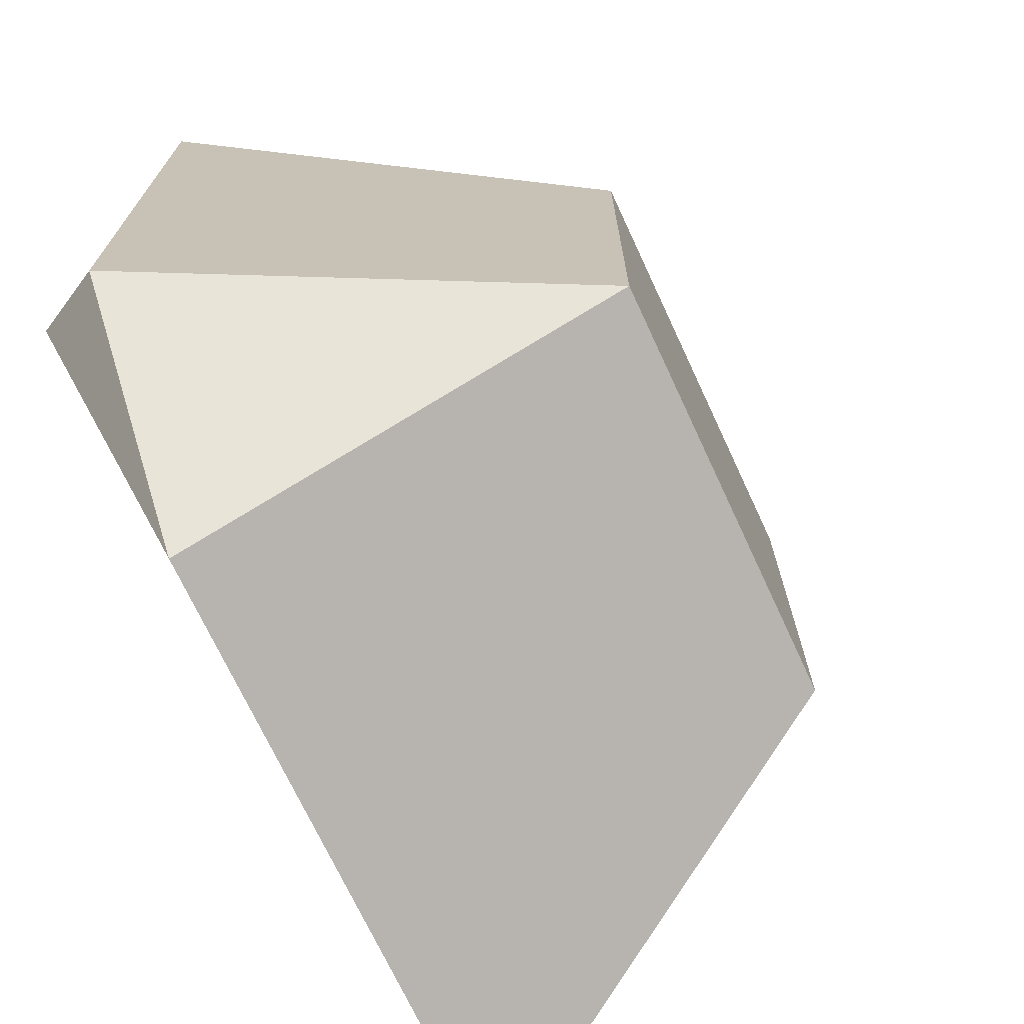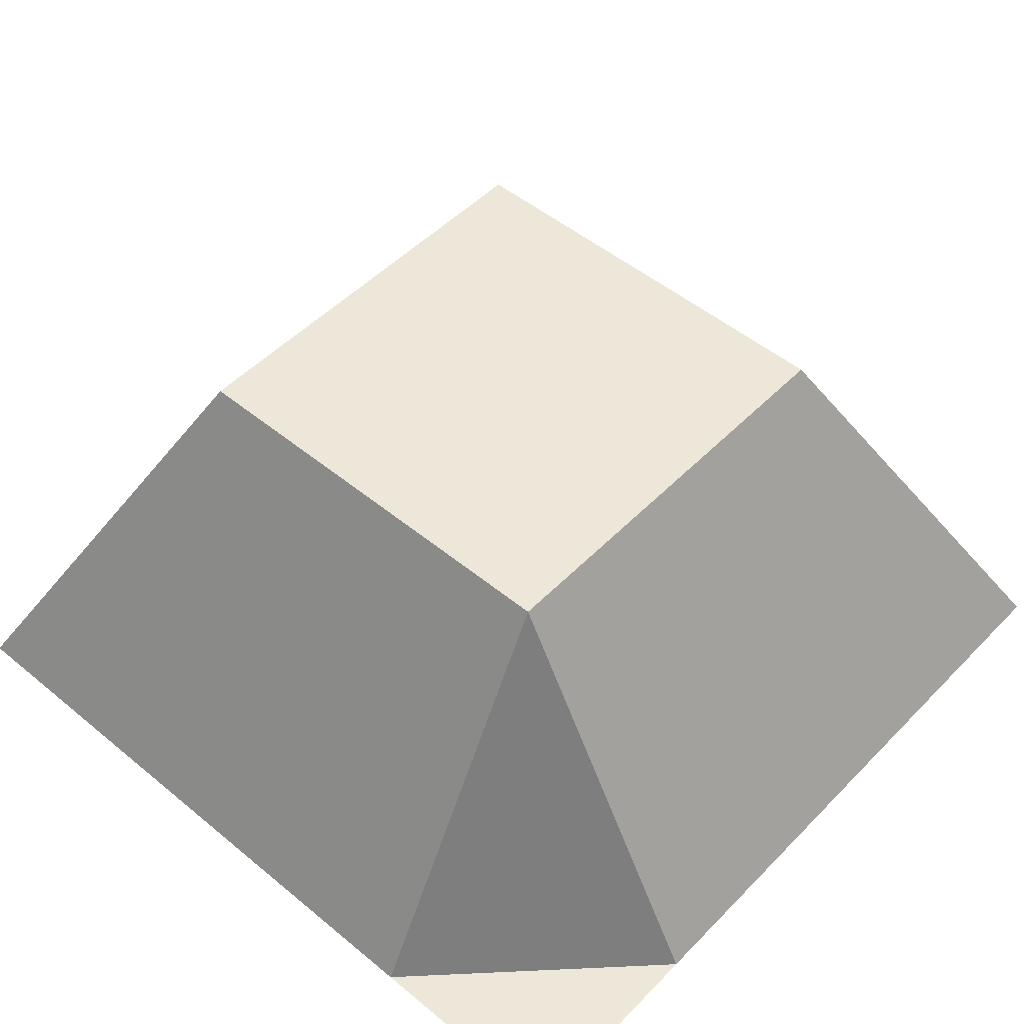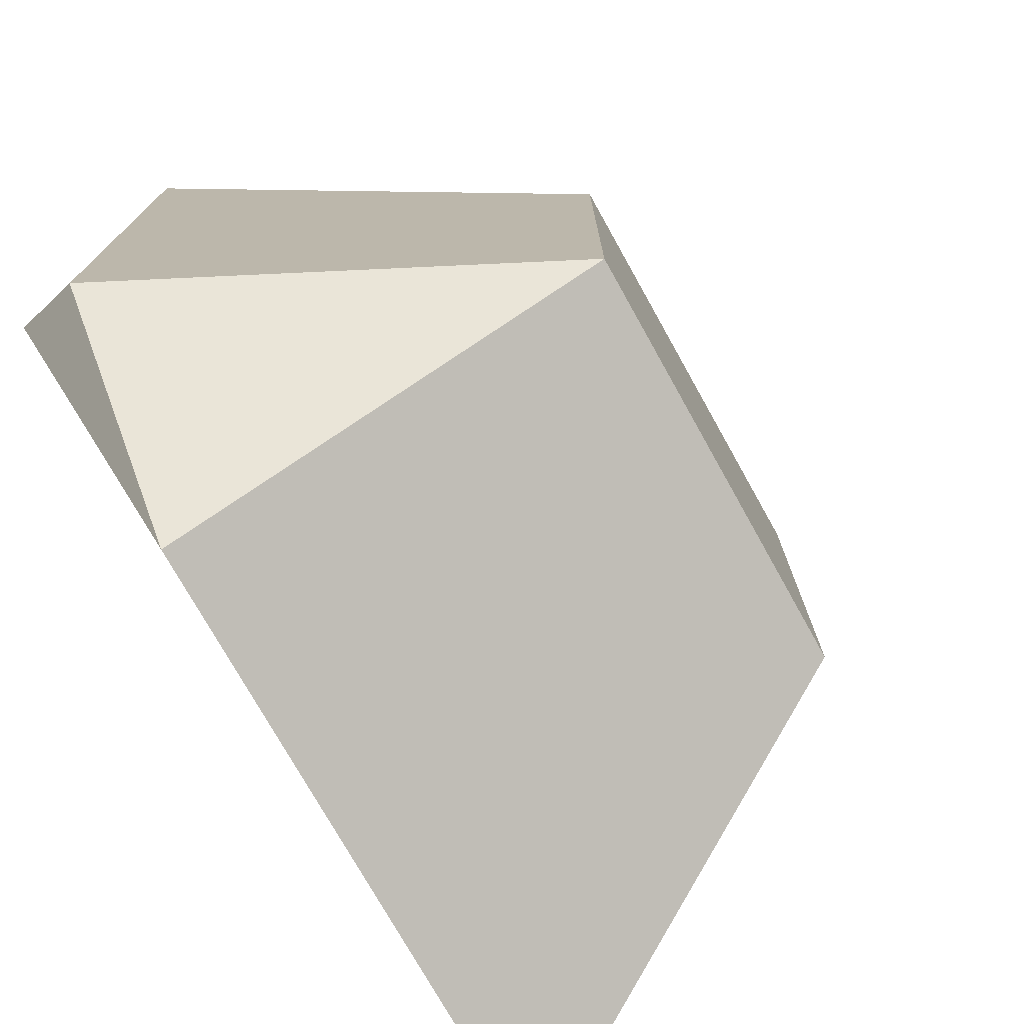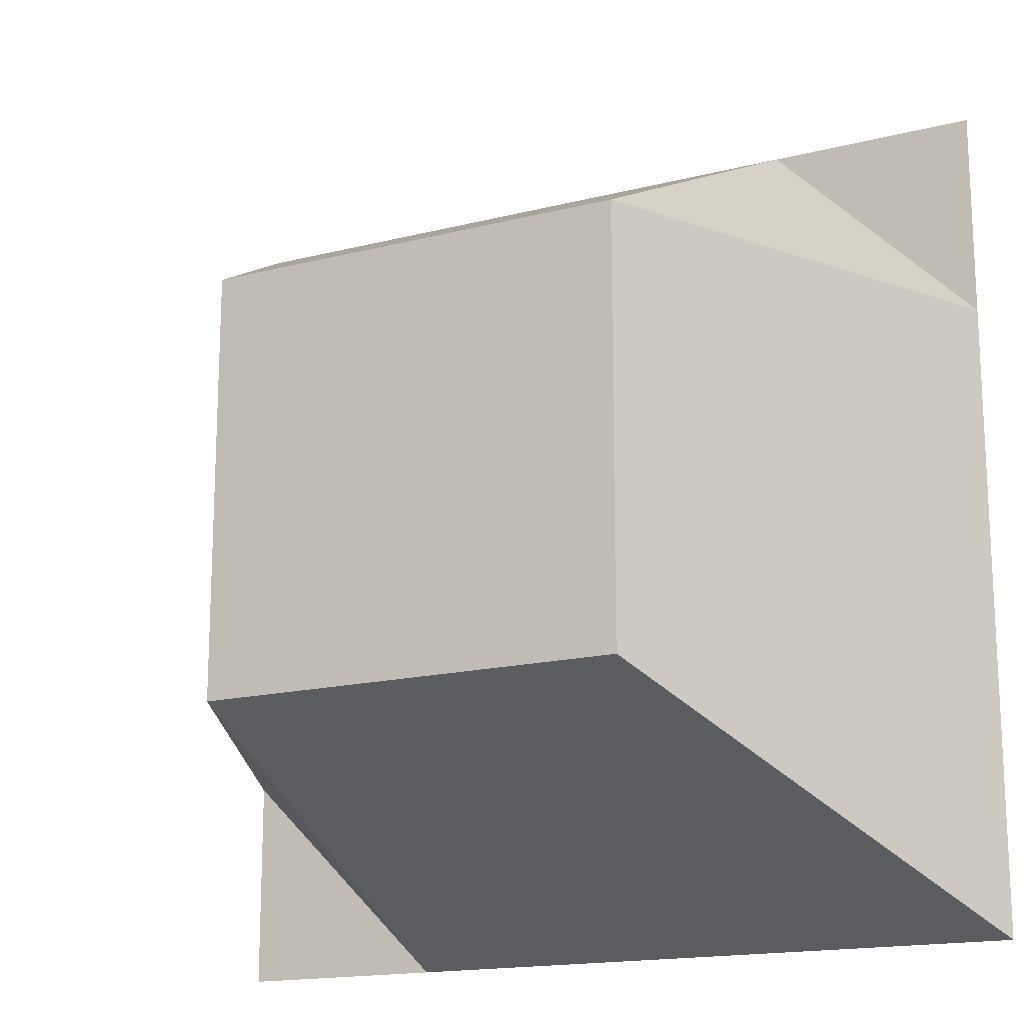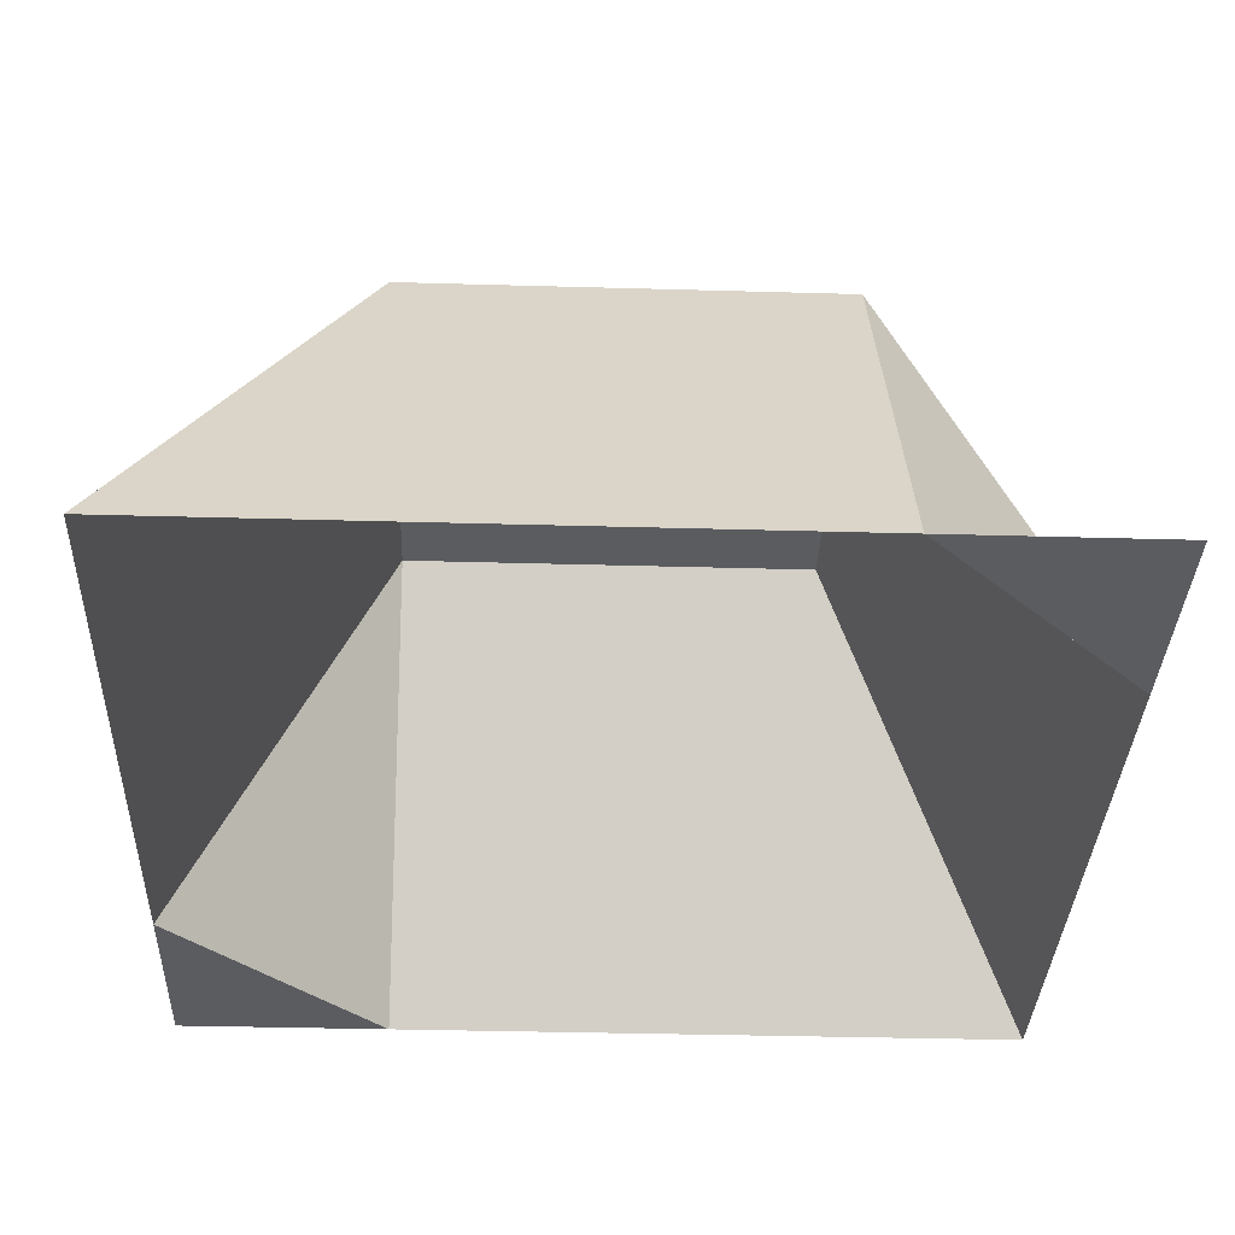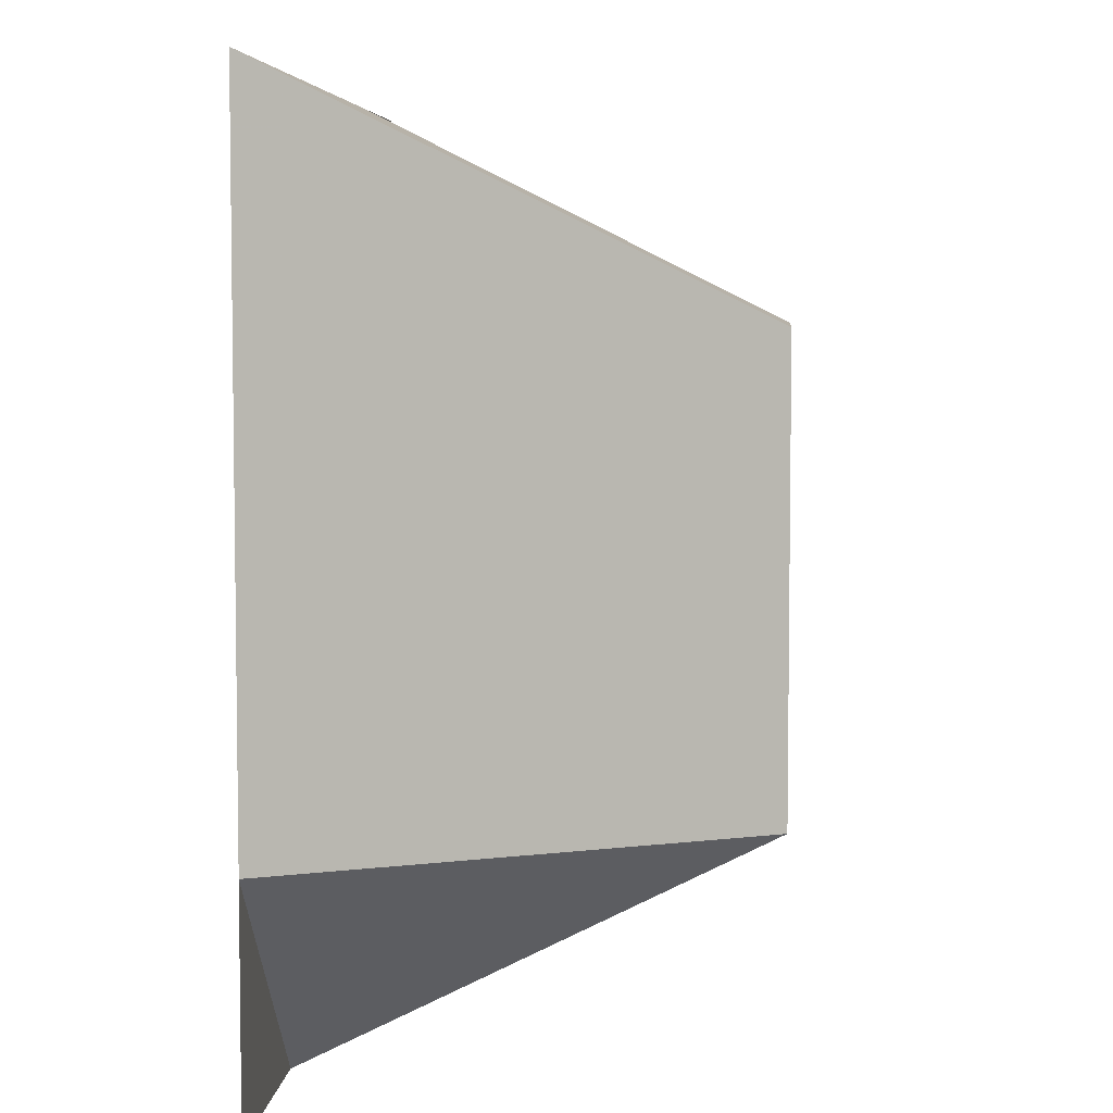
<metadata>
{"format":"obj","ext":"obj","renderer":"f3d","projection":"perspective","resolution":1024,"background":"white","views":[{"elev":-71.3,"azim":-65.1,"up":"+Y"},{"elev":50.2,"azim":132.1,"up":"+Z"},{"elev":-75.0,"azim":-60.8,"up":"+Y"},{"elev":-16.5,"azim":27.5,"up":"+Y"},{"elev":-34.7,"azim":87.8,"up":"+Z"},{"elev":5.5,"azim":-85.3,"up":"+Y"}]}
</metadata>
<code>
v 2 -2 0
v 2 -1 0
v 2 1 0
v 2 2 0
v 1 -2 0
v 1 -1 2
v 1 1 2
v 1 2 0
v -1 -2 0
v -1 -1 2
v -1 1 2
v -1 2 0
v -2 -2 0
v -2 -1 0
v -2 1 0
v -2 2 0
f 1 2 6 5
f 2 3 7 6
f 3 4 8 7
f 5 6 10 9
f 6 7 11 10
f 7 8 12 11
f 9 10 14 13
f 10 11 15 14
f 11 12 16 15

</code>
